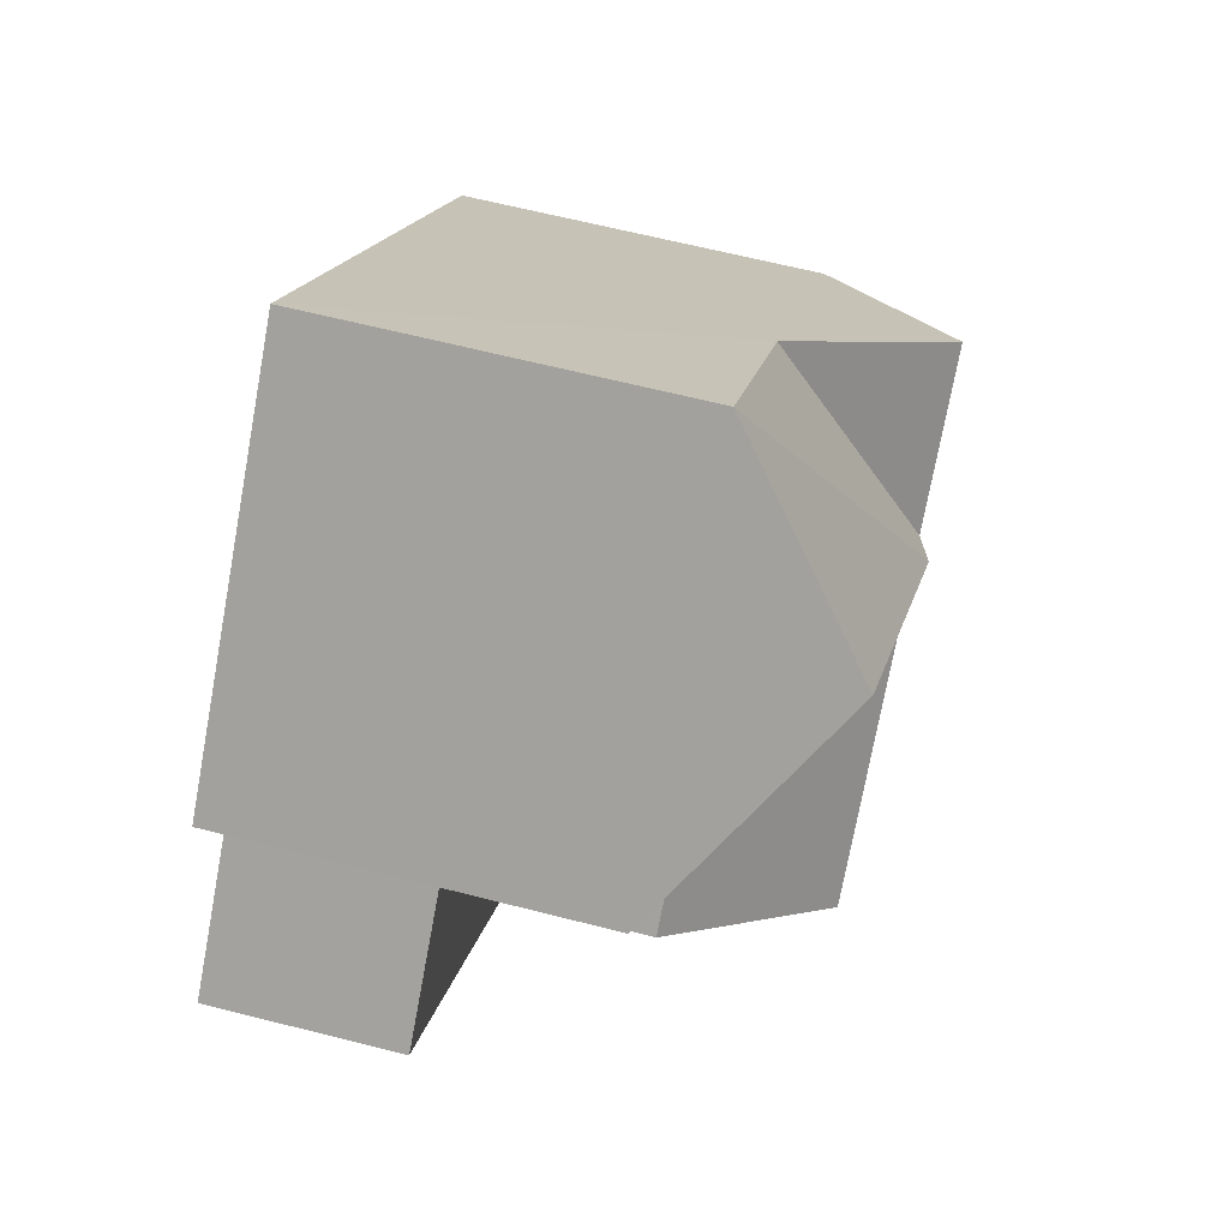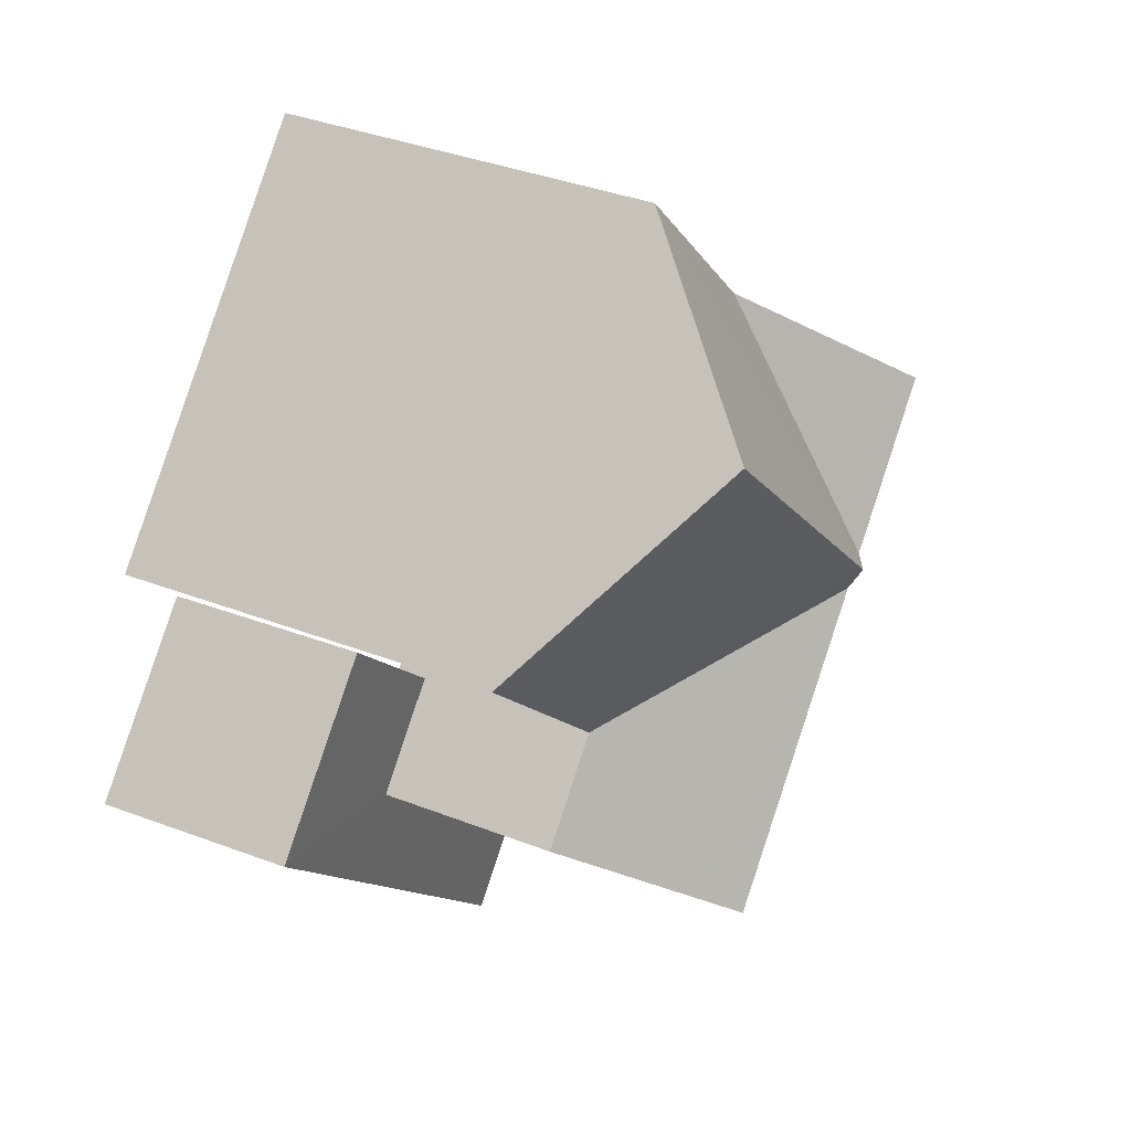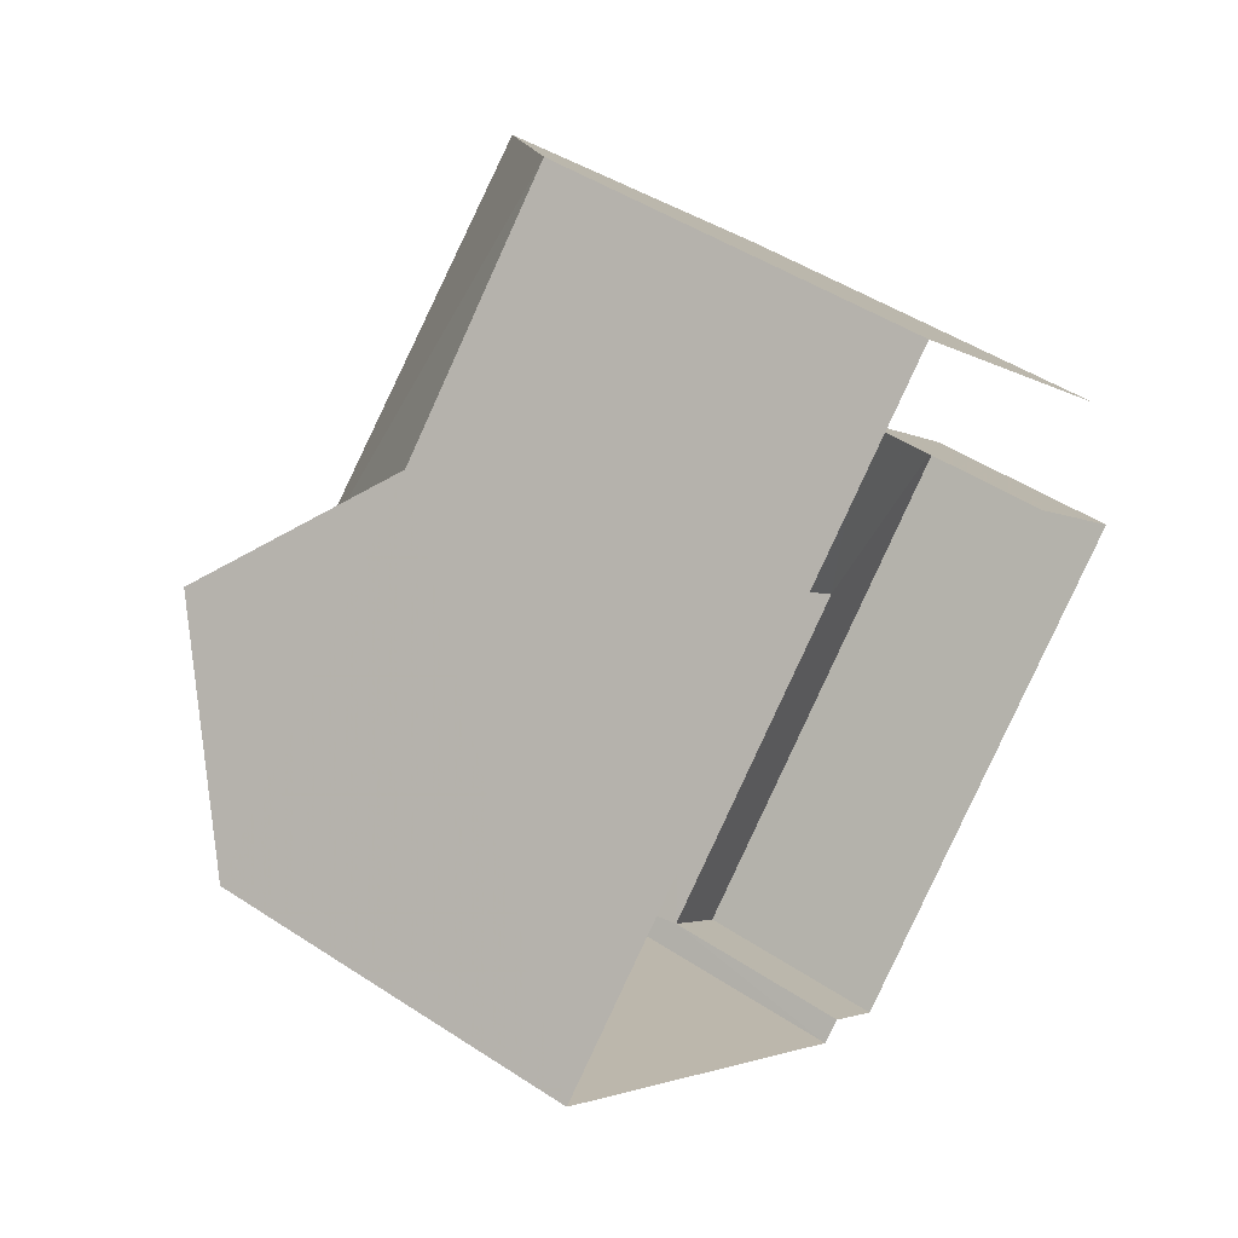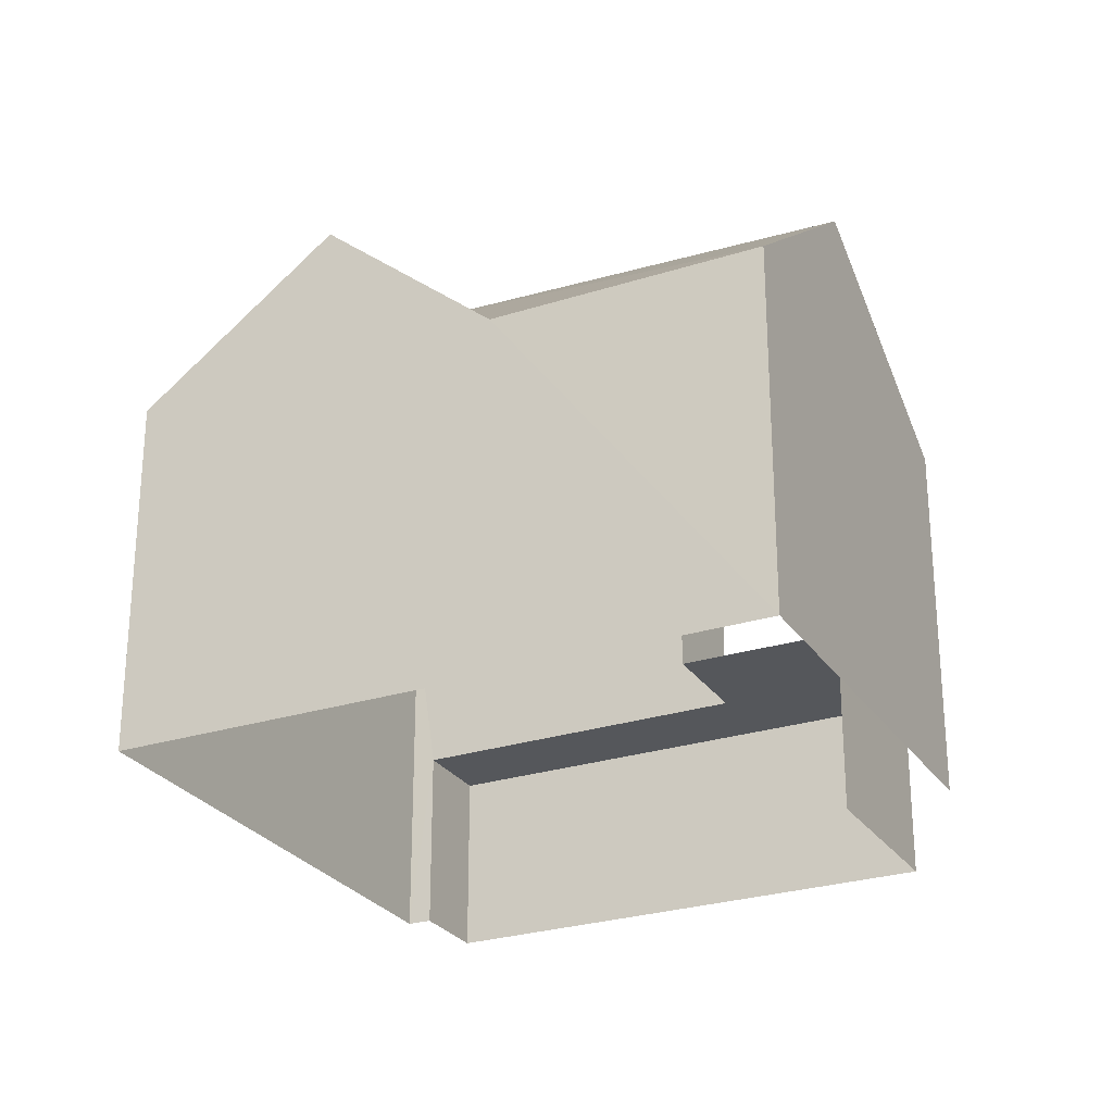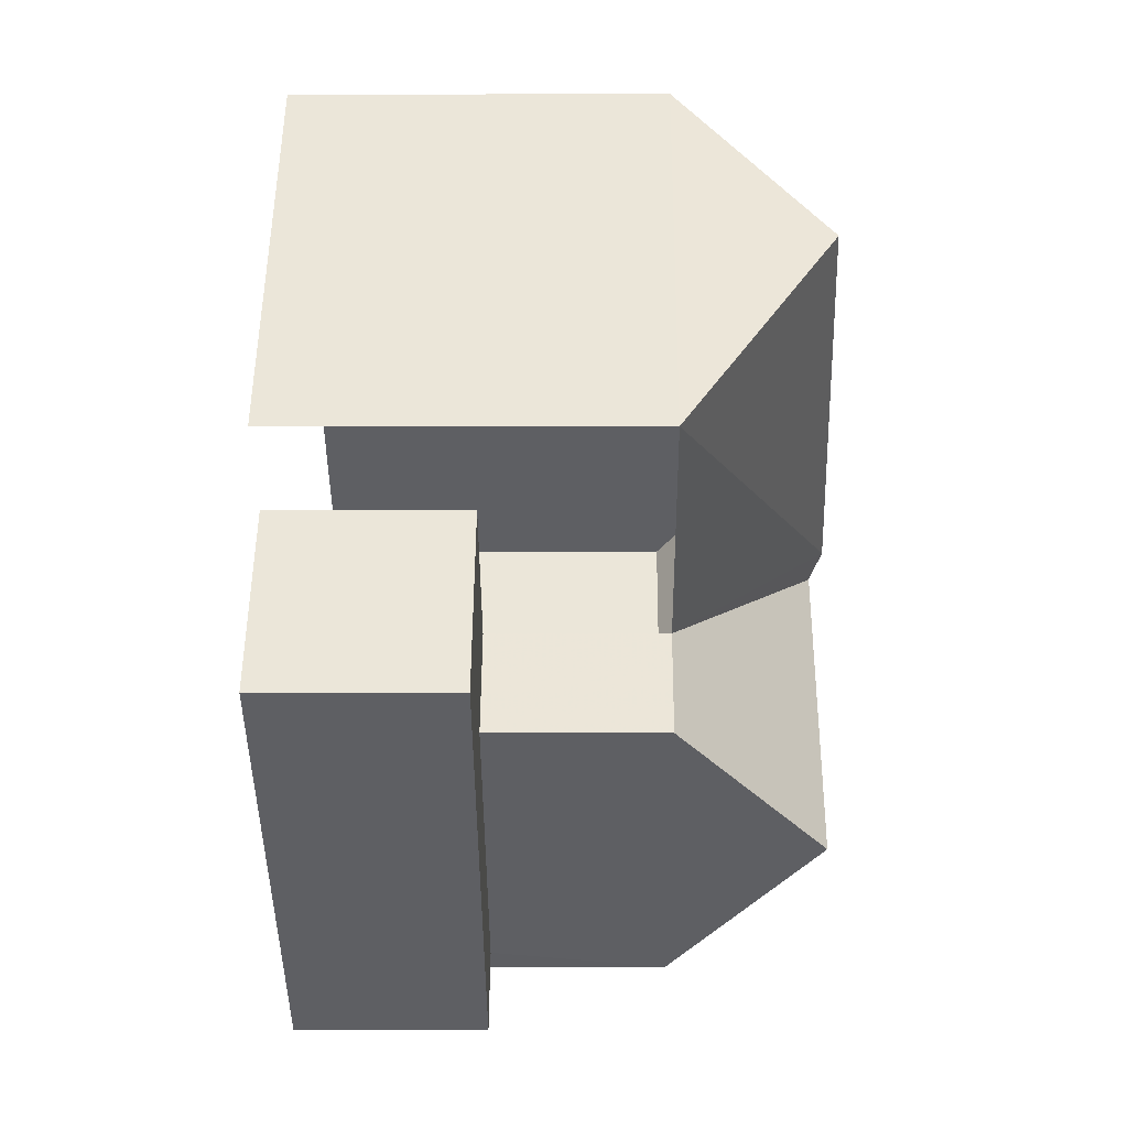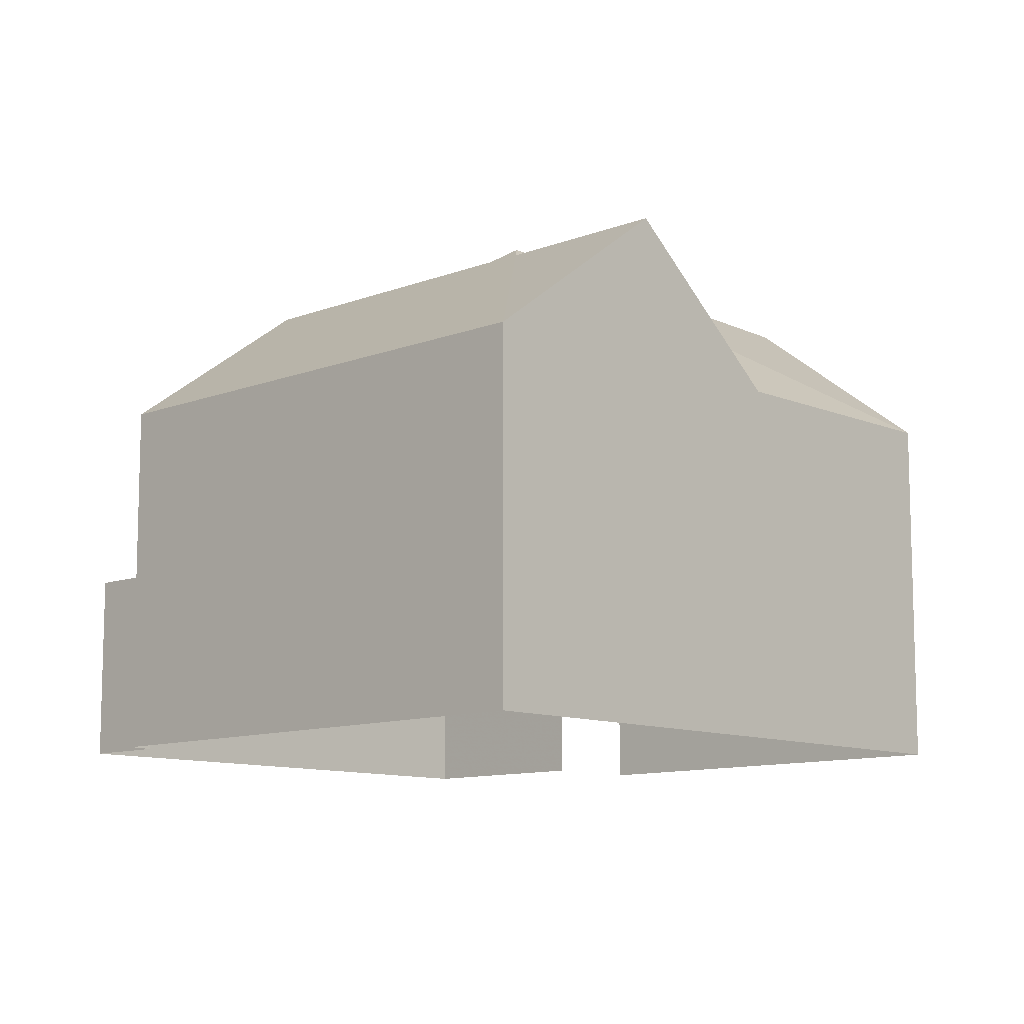
<metadata>
{"format":"obj","ext":"obj","renderer":"f3d","projection":"perspective","resolution":1024,"background":"white","views":[{"elev":62.5,"azim":-75.6,"up":"+Y"},{"elev":38.1,"azim":-64.2,"up":"+Y"},{"elev":47.5,"azim":126.6,"up":"+Y"},{"elev":-26.8,"azim":160.1,"up":"+Z"},{"elev":5.3,"azim":-89.4,"up":"+Y"},{"elev":-10.7,"azim":87.6,"up":"+Z"}]}
</metadata>
<code>
v -2.255e+05 -1.284e+05 11.86
v -2.255e+05 -1.284e+05 11.86
v -2.255e+05 -1.284e+05 11.86
v -2.255e+05 -1.284e+05 11.86
v -2.255e+05 -1.284e+05 11.86
v -2.255e+05 -1.284e+05 11.86
v -2.255e+05 -1.284e+05 11.86
v -2.255e+05 -1.284e+05 11.86
v -2.255e+05 -1.284e+05 18.68
v -2.255e+05 -1.284e+05 16.7
v -2.255e+05 -1.284e+05 18.68
v -2.255e+05 -1.284e+05 18.68
v -2.255e+05 -1.284e+05 16.7
v -2.255e+05 -1.284e+05 16.7
v -2.255e+05 -1.284e+05 18.68
v -2.255e+05 -1.284e+05 18.85
v -2.255e+05 -1.284e+05 16.7
v -2.255e+05 -1.284e+05 16.7
v -2.255e+05 -1.284e+05 18.68
v -2.255e+05 -1.284e+05 16.7
v -2.255e+05 -1.284e+05 14.39
v -2.255e+05 -1.284e+05 14.39
v -2.255e+05 -1.284e+05 14.39
v -2.255e+05 -1.284e+05 14.39
v -2.255e+05 -1.284e+05 14.39
v -2.255e+05 -1.284e+05 14.39
v -2.255e+05 -1.284e+05 16.7
f 1 2 3
f 3 4 5
f 1 6 2
f 7 8 5
f 8 1 5
f 5 1 3
f 6 24 20
f 20 24 17
f 6 1 24
f 17 24 26
f 9 10 11
f 12 13 14
f 14 9 11
f 12 15 13
f 16 12 11
f 12 14 11
f 17 18 15
f 12 17 15
f 16 19 20
f 21 22 23
f 23 22 24
f 21 25 22
f 24 22 26
f 16 17 12
f 16 20 17
f 27 19 16
f 10 27 16
f 11 10 16
f 3 13 4
f 3 14 13
f 9 14 10
f 27 10 2
f 2 10 3
f 10 14 3
f 27 2 20
f 27 20 19
f 2 6 20
f 21 8 7
f 21 23 8
f 5 4 25
f 18 22 25
f 18 13 15
f 25 4 13
f 18 25 13
f 26 18 17
f 26 22 18
f 1 8 23
f 24 1 23
f 25 21 7
f 5 25 7

</code>
